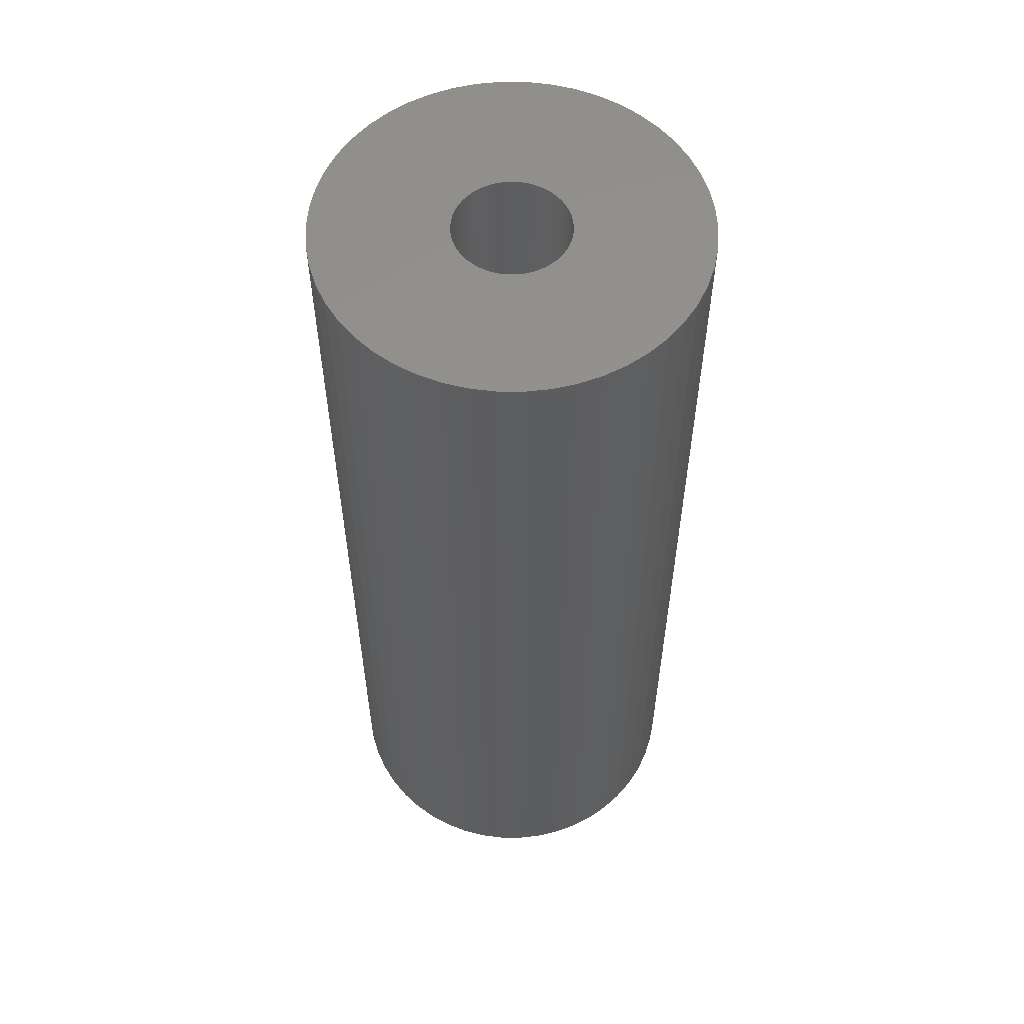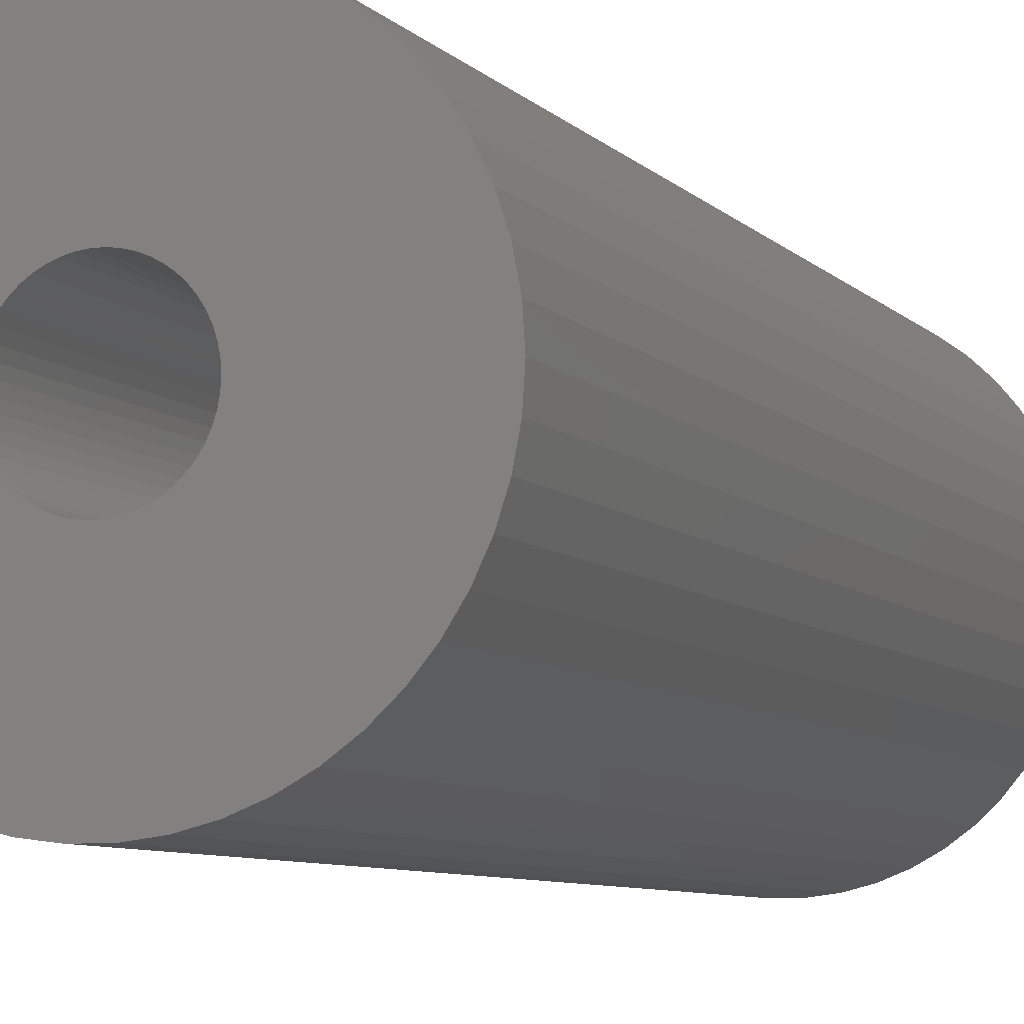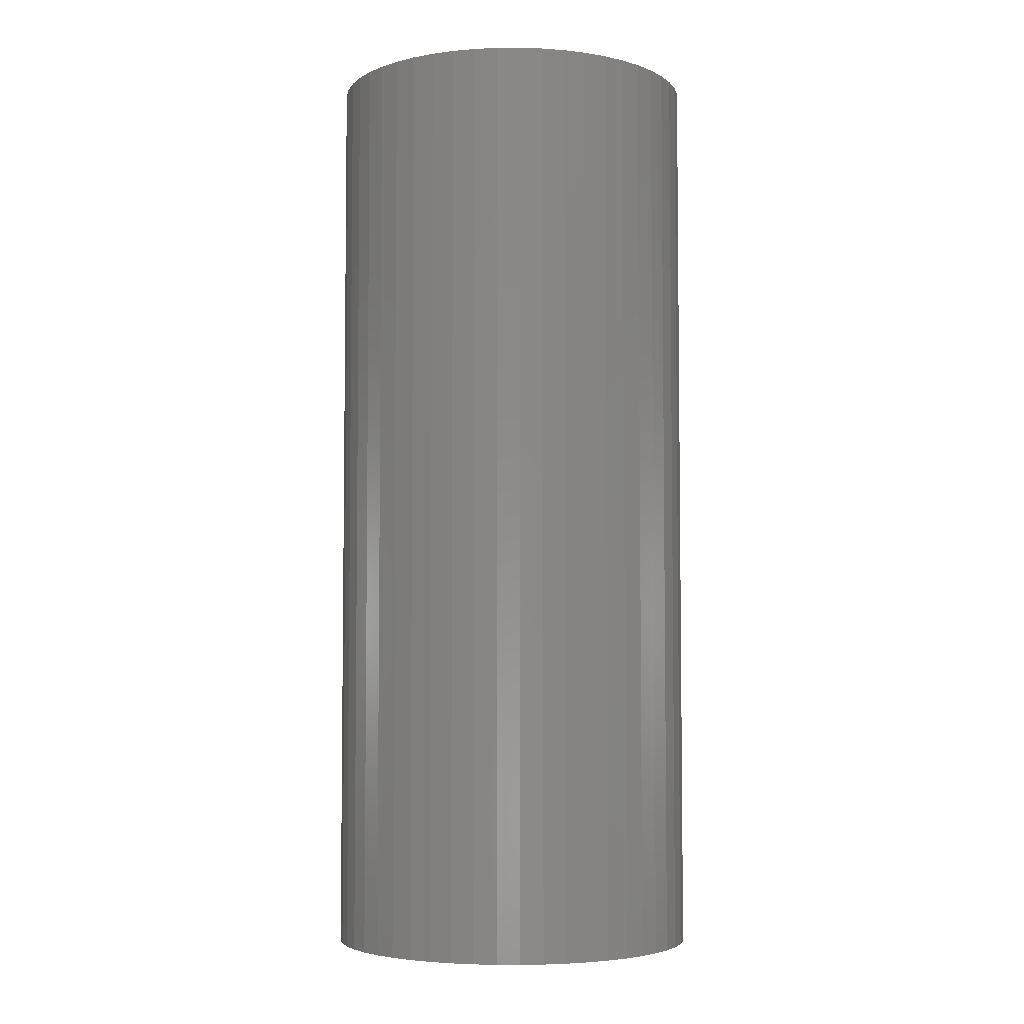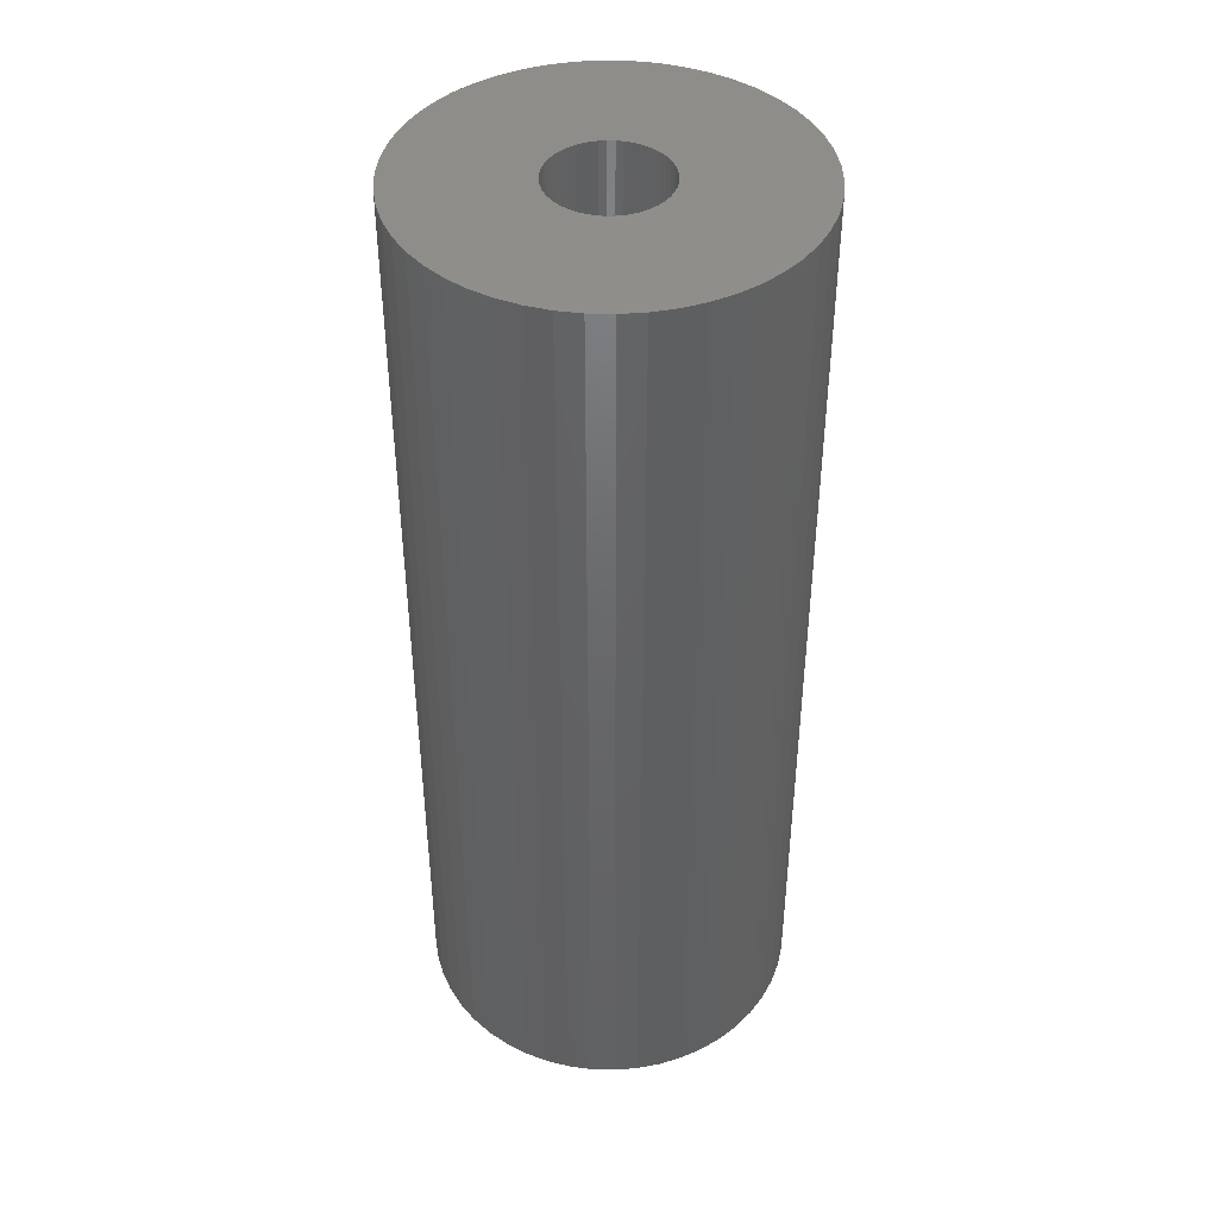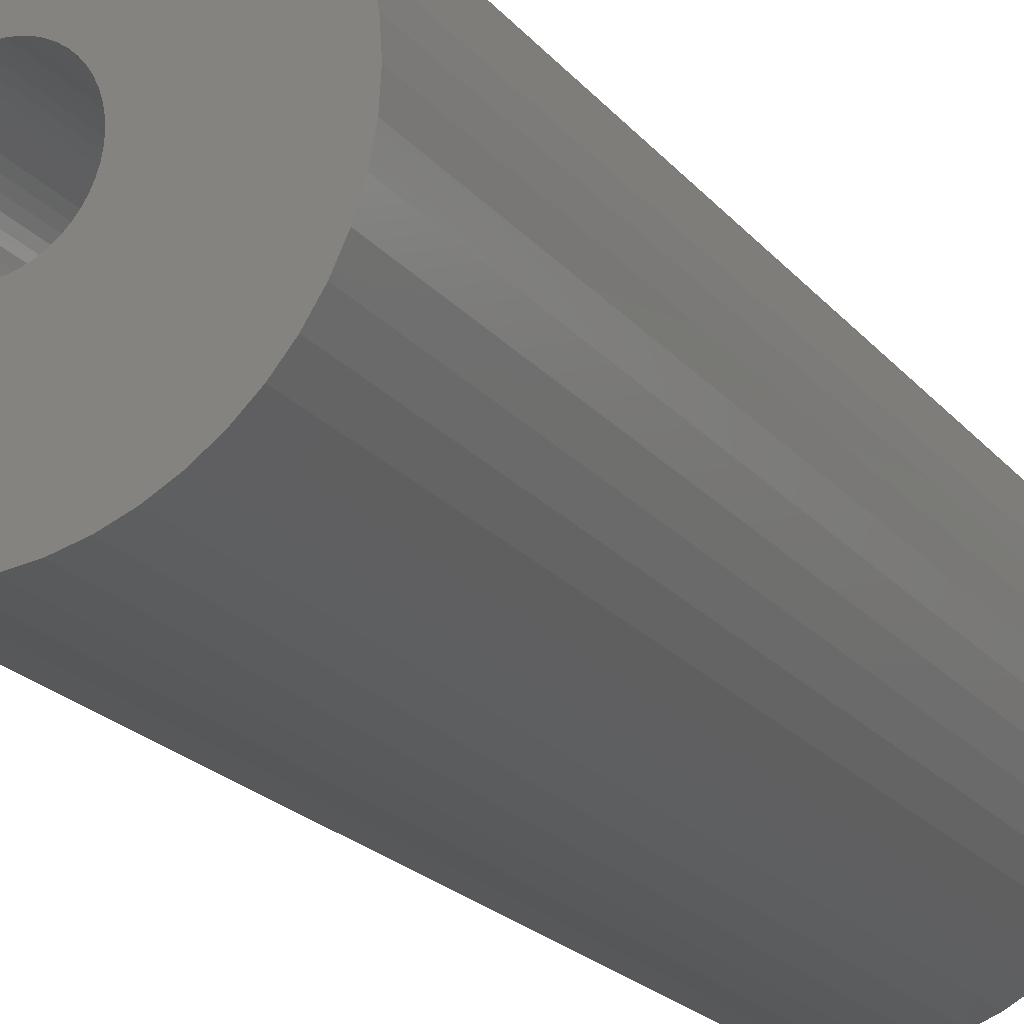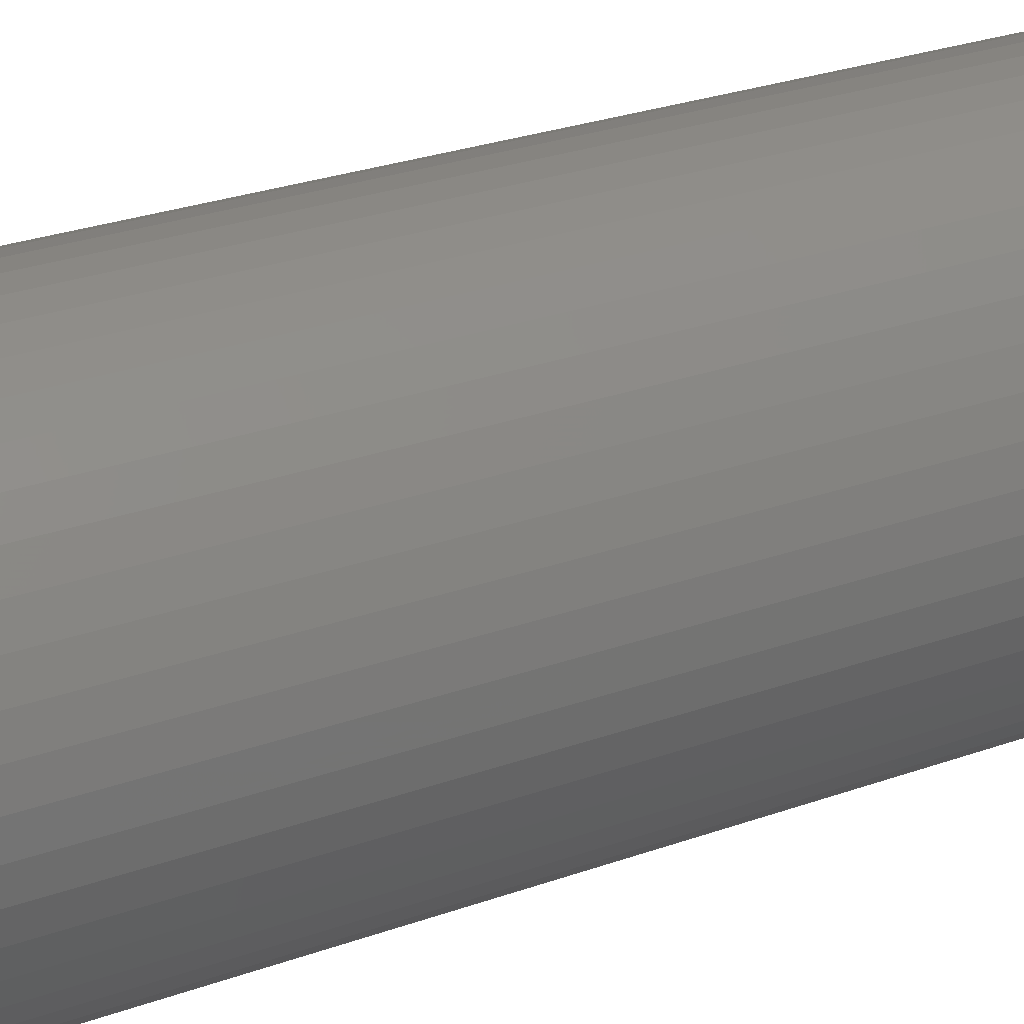
<metadata>
{"format":"stl","ext":"stl","renderer":"f3d","projection":"perspective","resolution":1024,"background":"white","views":[{"elev":56.5,"azim":79.6,"up":"+Z"},{"elev":-6.9,"azim":21.2,"up":"+Y"},{"elev":-4.6,"azim":116.3,"up":"+Z"},{"elev":42.8,"azim":-26.9,"up":"+Z"},{"elev":-20.9,"azim":27.7,"up":"+Y"},{"elev":27.1,"azim":-119.3,"up":"+Y"}]}
</metadata>
<code>
# stl→obj: 200 verts, 400 faces
v 6 0 15
v 5.953 0.752 -15
v 5.953 0.752 15
v 6 0 -15
v -6 0 -15
v -5.953 0.752 15
v -5.953 0.752 -15
v -6 0 15
v 0.3767 5.988 -15
v -0.3767 5.988 15
v 0.3767 5.988 15
v -0.3767 5.988 -15
v -0.3767 -5.988 -15
v 0.3767 -5.988 15
v -0.3767 -5.988 15
v 0.3767 -5.988 -15
v 4.374 4.107 -15
v 3.825 4.623 15
v 4.374 4.107 15
v 3.825 4.623 -15
v -3.825 4.623 -15
v -4.374 4.107 15
v -3.825 4.623 15
v -4.374 4.107 -15
v -1.854 5.706 -15
v -2.555 5.429 15
v -1.854 5.706 15
v -2.555 5.429 -15
v 5.579 2.209 15
v 5.258 2.891 -15
v 5.258 2.891 15
v 5.579 2.209 -15
v 5.811 1.492 -15
v 5.811 1.492 15
v 2.555 5.429 -15
v 1.854 5.706 15
v 2.555 5.429 15
v 1.854 5.706 -15
v 1.124 5.894 15
v 1.124 5.894 -15
v 3.215 5.066 -15
v 3.215 5.066 15
v -5.579 2.209 -15
v -5.258 2.891 15
v -5.258 2.891 -15
v -5.579 2.209 15
v -5.811 1.492 -15
v -5.811 1.492 15
v -1.124 5.894 15
v -1.124 5.894 -15
v 1.124 -5.894 15
v 1.124 -5.894 -15
v 1.854 -5.706 -15
v 2.555 -5.429 15
v 1.854 -5.706 15
v 2.555 -5.429 -15
v 4.854 3.527 15
v 4.854 3.527 -15
v -4.854 3.527 15
v -4.854 3.527 -15
v 1.8 0 15
v 1.786 0.2256 15
v 5.953 -0.752 15
v 1.743 0.4476 15
v 1.786 -0.2256 15
v 1.674 0.6626 15
v 5.811 -1.492 15
v 1.577 0.8672 15
v 1.743 -0.4476 15
v 1.456 1.058 15
v 5.579 -2.209 15
v 1.312 1.232 15
v 1.674 -0.6626 15
v 1.147 1.387 15
v 5.258 -2.891 15
v 0.9645 1.52 15
v 1.577 -0.8672 15
v 0.7664 1.629 15
v 4.854 -3.527 15
v 1.456 -1.058 15
v 0.5562 1.712 15
v 0.3373 1.768 15
v 0.113 1.796 15
v -0.113 1.796 15
v -0.3373 1.768 15
v -0.5562 1.712 15
v -0.7664 1.629 15
v -0.9645 1.52 15
v -3.215 5.066 15
v -1.147 1.387 15
v -1.312 1.232 15
v -1.456 1.058 15
v 4.374 -4.107 15
v 1.312 -1.232 15
v 3.825 -4.623 15
v 1.147 -1.387 15
v 3.215 -5.066 15
v 0.9645 -1.52 15
v 0.7664 -1.629 15
v 0.5562 -1.712 15
v 0.3373 -1.768 15
v 0.113 -1.796 15
v -0.113 -1.796 15
v -0.3373 -1.768 15
v -1.124 -5.894 15
v -0.5562 -1.712 15
v -1.854 -5.706 15
v -0.7664 -1.629 15
v -2.555 -5.429 15
v -0.9645 -1.52 15
v -3.215 -5.066 15
v -1.147 -1.387 15
v -3.825 -4.623 15
v -1.312 -1.232 15
v -4.374 -4.107 15
v -1.456 -1.058 15
v -4.854 -3.527 15
v -1.577 -0.8672 15
v -5.258 -2.891 15
v -1.674 -0.6626 15
v -5.579 -2.209 15
v -1.743 -0.4476 15
v -5.811 -1.492 15
v -1.786 -0.2256 15
v -5.953 -0.752 15
v -1.8 0 15
v -1.577 0.8672 15
v -1.674 0.6626 15
v -1.743 0.4476 15
v -1.786 0.2256 15
v -3.215 5.066 -15
v 5.953 -0.752 -15
v 3.215 -5.066 -15
v 3.825 -4.623 -15
v 4.374 -4.107 -15
v 5.811 -1.492 -15
v -4.374 -4.107 -15
v -3.825 -4.623 -15
v -5.258 -2.891 -15
v -5.579 -2.209 -15
v -4.854 -3.527 -15
v 1.8 0 -15
v 1.786 -0.2256 -15
v 1.743 -0.4476 -15
v 5.579 -2.209 -15
v 1.786 0.2256 -15
v 1.674 -0.6626 -15
v 5.258 -2.891 -15
v 1.577 -0.8672 -15
v 4.854 -3.527 -15
v 1.743 0.4476 -15
v 1.456 -1.058 -15
v 1.312 -1.232 -15
v 1.674 0.6626 -15
v 1.147 -1.387 -15
v 0.9645 -1.52 -15
v 1.577 0.8672 -15
v 0.7664 -1.629 -15
v 1.456 1.058 -15
v 0.5562 -1.712 -15
v 0.3373 -1.768 -15
v 0.113 -1.796 -15
v -0.113 -1.796 -15
v -0.3373 -1.768 -15
v -1.124 -5.894 -15
v -0.5562 -1.712 -15
v -1.854 -5.706 -15
v -0.7664 -1.629 -15
v -2.555 -5.429 -15
v -0.9645 -1.52 -15
v -3.215 -5.066 -15
v -1.147 -1.387 -15
v -1.312 -1.232 -15
v -1.456 -1.058 -15
v 1.312 1.232 -15
v 1.147 1.387 -15
v 0.9645 1.52 -15
v 0.7664 1.629 -15
v 0.5562 1.712 -15
v 0.3373 1.768 -15
v 0.113 1.796 -15
v -0.113 1.796 -15
v -0.3373 1.768 -15
v -0.5562 1.712 -15
v -0.7664 1.629 -15
v -0.9645 1.52 -15
v -1.147 1.387 -15
v -1.312 1.232 -15
v -1.456 1.058 -15
v -1.577 0.8672 -15
v -1.674 0.6626 -15
v -1.743 0.4476 -15
v -1.786 0.2256 -15
v -1.8 0 -15
v -1.577 -0.8672 -15
v -1.674 -0.6626 -15
v -1.743 -0.4476 -15
v -5.811 -1.492 -15
v -1.786 -0.2256 -15
v -5.953 -0.752 -15
f 1 2 3
f 2 1 4
f 5 6 7
f 6 5 8
f 9 10 11
f 10 9 12
f 13 14 15
f 14 13 16
f 17 18 19
f 18 17 20
f 21 22 23
f 22 21 24
f 25 26 27
f 26 25 28
f 29 30 31
f 30 29 32
f 3 33 34
f 33 3 2
f 35 36 37
f 36 35 38
f 38 39 36
f 39 38 40
f 41 37 42
f 37 41 35
f 43 44 45
f 44 43 46
f 47 46 43
f 46 47 48
f 12 49 10
f 49 12 50
f 16 51 14
f 51 16 52
f 53 54 55
f 54 53 56
f 34 32 29
f 32 34 33
f 57 17 19
f 17 57 58
f 31 58 57
f 58 31 30
f 40 11 39
f 11 40 9
f 20 42 18
f 42 20 41
f 45 59 60
f 59 45 44
f 60 22 24
f 22 60 59
f 7 48 47
f 48 7 6
f 61 1 3
f 62 3 34
f 1 61 63
f 64 34 29
f 65 63 61
f 66 29 31
f 63 65 67
f 68 31 57
f 69 67 65
f 70 57 19
f 67 69 71
f 72 19 18
f 73 71 69
f 74 18 42
f 71 73 75
f 76 42 37
f 77 75 73
f 78 37 36
f 75 77 79
f 80 79 77
f 3 62 61
f 34 64 62
f 29 66 64
f 31 68 66
f 57 70 68
f 19 72 70
f 18 74 72
f 81 36 39
f 42 76 74
f 37 78 76
f 36 81 78
f 82 39 11
f 39 82 81
f 11 83 82
f 11 84 83
f 10 84 11
f 84 10 85
f 49 85 10
f 85 49 86
f 27 86 49
f 86 27 87
f 26 87 27
f 87 26 88
f 89 88 26
f 88 89 90
f 23 90 89
f 90 23 91
f 22 91 23
f 59 92 22
f 91 22 92
f 79 80 93
f 94 93 80
f 93 94 95
f 96 95 94
f 95 96 97
f 98 97 96
f 97 98 54
f 99 54 98
f 54 99 55
f 100 55 99
f 55 100 51
f 101 51 100
f 51 101 14
f 102 14 101
f 103 14 102
f 15 103 104
f 103 15 14
f 105 104 106
f 107 106 108
f 109 108 110
f 104 105 15
f 111 110 112
f 113 112 114
f 115 114 116
f 117 116 118
f 119 118 120
f 121 120 122
f 123 122 124
f 106 107 105
f 125 124 126
f 92 59 127
f 44 127 59
f 108 109 107
f 127 44 128
f 110 111 109
f 46 128 44
f 112 113 111
f 128 46 129
f 114 115 113
f 48 129 46
f 116 117 115
f 129 48 130
f 118 119 117
f 6 130 48
f 120 121 119
f 130 6 126
f 122 123 121
f 8 126 6
f 124 125 123
f 126 8 125
f 28 89 26
f 89 28 131
f 131 23 89
f 23 131 21
f 50 27 49
f 27 50 25
f 63 4 1
f 4 63 132
f 56 97 54
f 97 56 133
f 134 93 95
f 93 134 135
f 67 132 63
f 132 67 136
f 137 113 115
f 113 137 138
f 139 121 140
f 121 139 119
f 141 119 139
f 119 141 117
f 142 4 132
f 143 132 136
f 4 142 2
f 144 136 145
f 146 2 142
f 147 145 148
f 2 146 33
f 149 148 150
f 151 33 146
f 152 150 135
f 33 151 32
f 153 135 134
f 154 32 151
f 155 134 133
f 32 154 30
f 156 133 56
f 157 30 154
f 158 56 53
f 30 157 58
f 159 58 157
f 132 143 142
f 136 144 143
f 145 147 144
f 148 149 147
f 150 152 149
f 135 153 152
f 134 155 153
f 160 53 52
f 133 156 155
f 56 158 156
f 53 160 158
f 161 52 16
f 52 161 160
f 16 162 161
f 16 163 162
f 13 163 16
f 163 13 164
f 165 164 13
f 164 165 166
f 167 166 165
f 166 167 168
f 169 168 167
f 168 169 170
f 171 170 169
f 170 171 172
f 138 172 171
f 172 138 173
f 137 173 138
f 141 174 137
f 173 137 174
f 58 159 17
f 175 17 159
f 17 175 20
f 176 20 175
f 20 176 41
f 177 41 176
f 41 177 35
f 178 35 177
f 35 178 38
f 179 38 178
f 38 179 40
f 180 40 179
f 40 180 9
f 181 9 180
f 182 9 181
f 12 182 183
f 182 12 9
f 50 183 184
f 25 184 185
f 28 185 186
f 183 50 12
f 131 186 187
f 21 187 188
f 24 188 189
f 60 189 190
f 45 190 191
f 43 191 192
f 47 192 193
f 184 25 50
f 7 193 194
f 174 141 195
f 139 195 141
f 185 28 25
f 195 139 196
f 186 131 28
f 140 196 139
f 187 21 131
f 196 140 197
f 188 24 21
f 198 197 140
f 189 60 24
f 197 198 199
f 190 45 60
f 200 199 198
f 191 43 45
f 199 200 194
f 192 47 43
f 5 194 200
f 193 7 47
f 194 5 7
f 75 145 71
f 145 75 148
f 93 150 79
f 150 93 135
f 137 117 141
f 117 137 115
f 140 123 198
f 123 140 121
f 52 55 51
f 55 52 53
f 133 95 97
f 95 133 134
f 71 136 67
f 136 71 145
f 79 148 75
f 148 79 150
f 165 15 105
f 15 165 13
f 169 107 109
f 107 169 167
f 167 105 107
f 105 167 165
f 198 125 200
f 125 198 123
f 200 8 5
f 8 200 125
f 171 109 111
f 109 171 169
f 138 111 113
f 111 138 171
f 142 62 146
f 62 142 61
f 126 193 130
f 193 126 194
f 182 83 84
f 83 182 181
f 162 103 102
f 103 162 163
f 176 72 74
f 72 176 175
f 188 90 91
f 90 188 187
f 185 86 87
f 86 185 184
f 154 68 157
f 68 154 66
f 146 64 151
f 64 146 62
f 179 78 81
f 78 179 178
f 180 81 82
f 81 180 179
f 177 74 76
f 74 177 176
f 128 190 127
f 190 128 191
f 129 191 128
f 191 129 192
f 184 85 86
f 85 184 183
f 161 102 101
f 102 161 162
f 151 66 154
f 66 151 64
f 159 72 175
f 72 159 70
f 157 70 159
f 70 157 68
f 181 82 83
f 82 181 180
f 178 76 78
f 76 178 177
f 127 189 92
f 189 127 190
f 92 188 91
f 188 92 189
f 130 192 129
f 192 130 193
f 186 87 88
f 87 186 185
f 187 88 90
f 88 187 186
f 183 84 85
f 84 183 182
f 143 61 142
f 61 143 65
f 156 99 98
f 99 156 158
f 153 96 94
f 96 153 155
f 144 65 143
f 65 144 69
f 118 196 120
f 196 118 195
f 149 73 147
f 73 149 77
f 153 80 152
f 80 153 94
f 164 106 104
f 106 164 166
f 114 174 116
f 174 114 173
f 120 197 122
f 197 120 196
f 158 100 99
f 100 158 160
f 160 101 100
f 101 160 161
f 155 98 96
f 98 155 156
f 147 69 144
f 69 147 73
f 152 77 149
f 77 152 80
f 163 104 103
f 104 163 164
f 166 108 106
f 108 166 168
f 170 112 110
f 112 170 172
f 172 114 112
f 114 172 173
f 122 199 124
f 199 122 197
f 124 194 126
f 194 124 199
f 168 110 108
f 110 168 170
f 116 195 118
f 195 116 174

</code>
